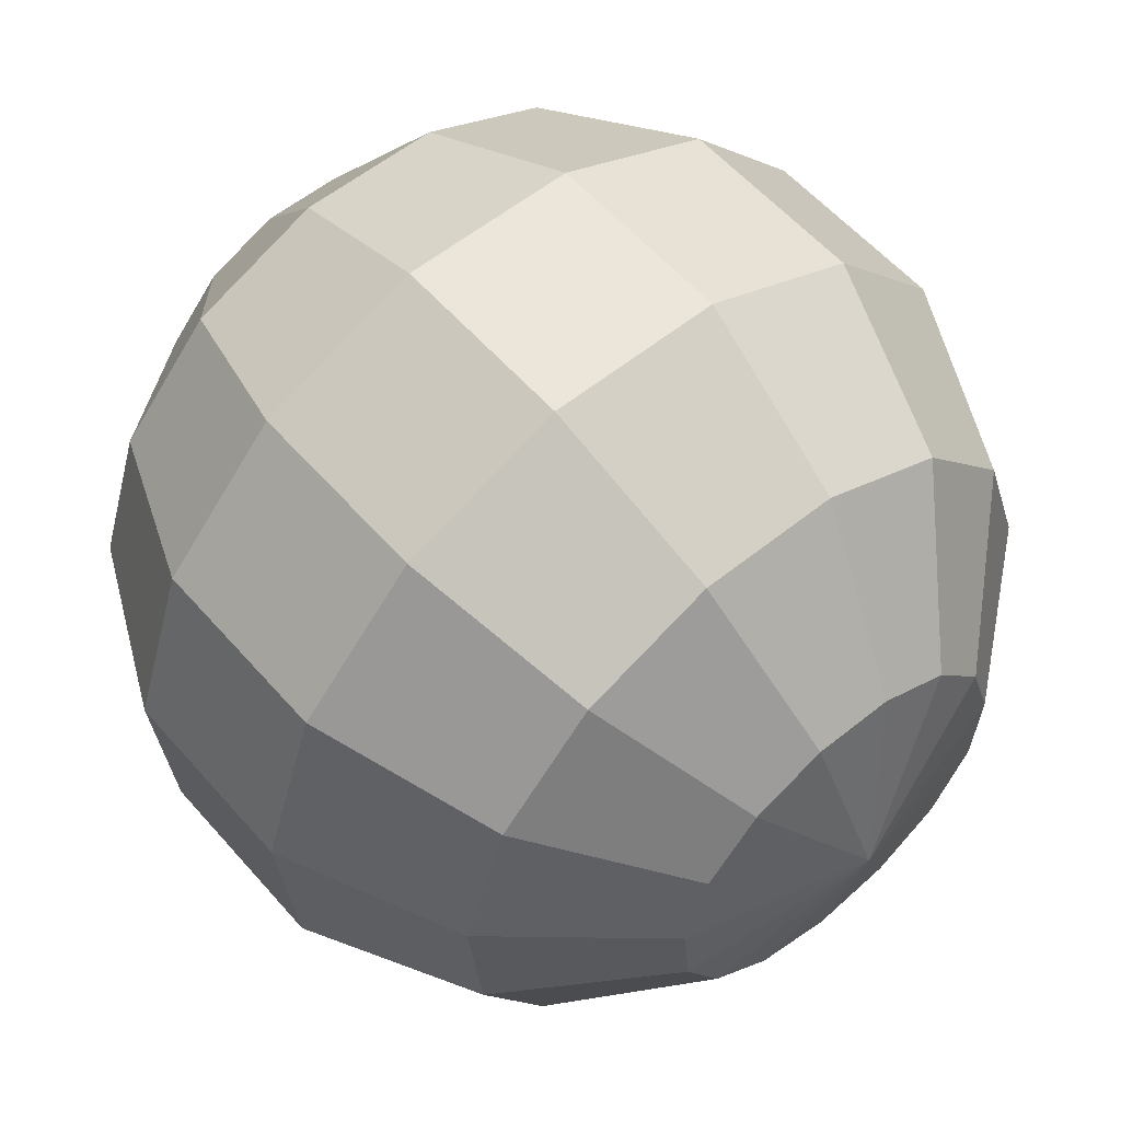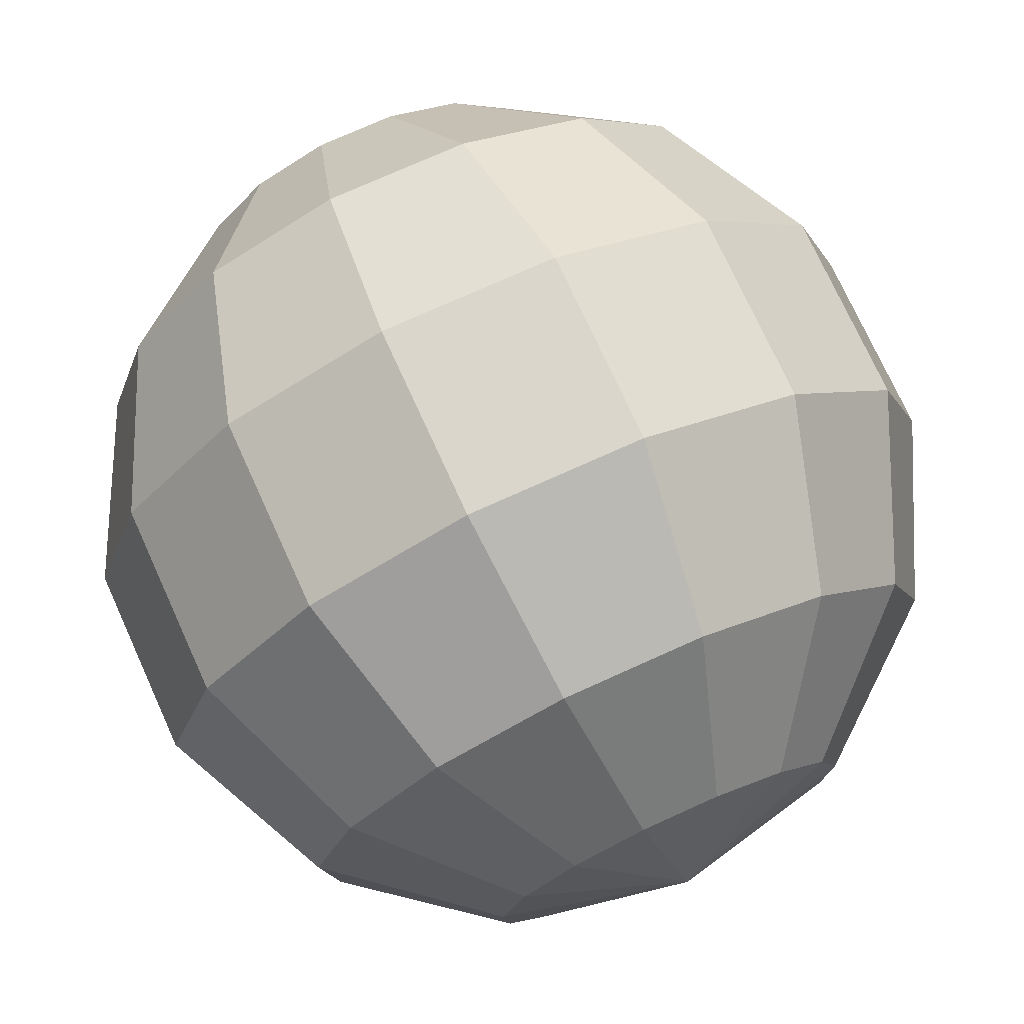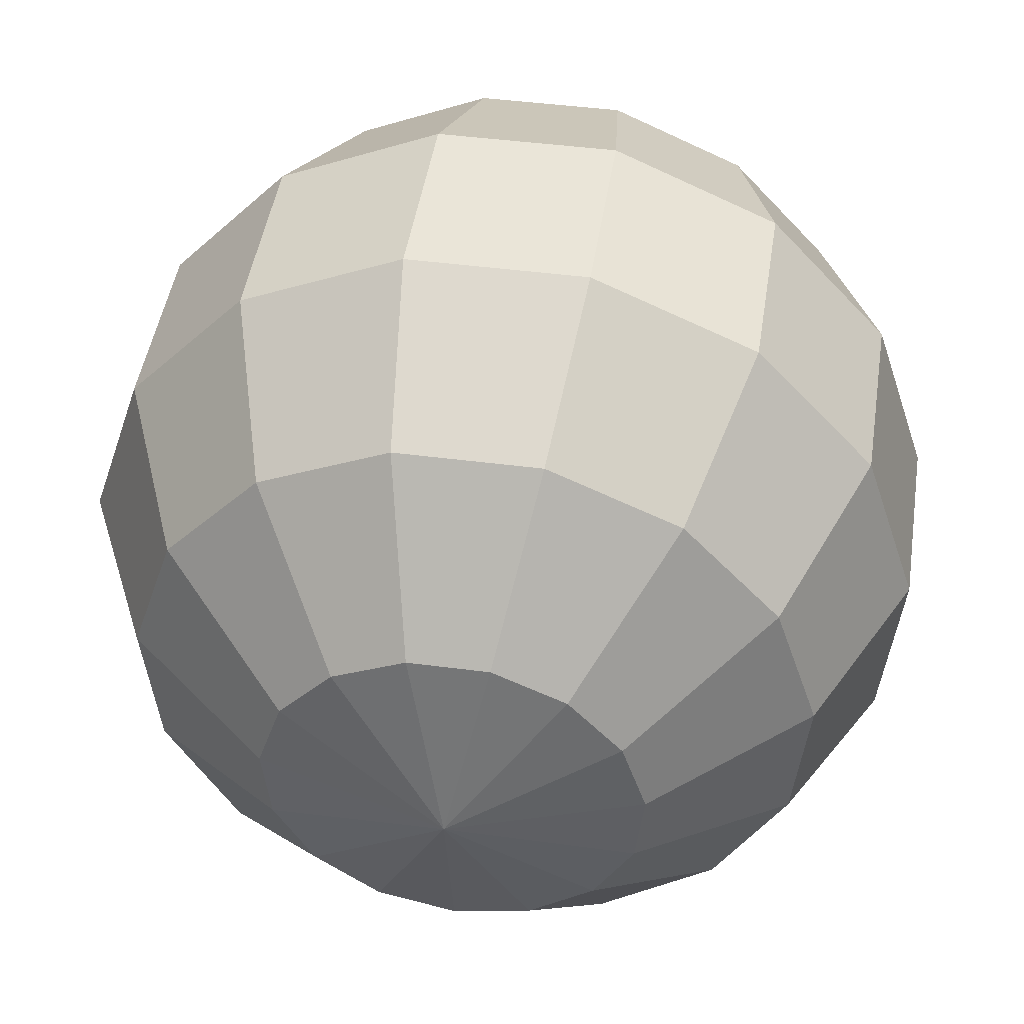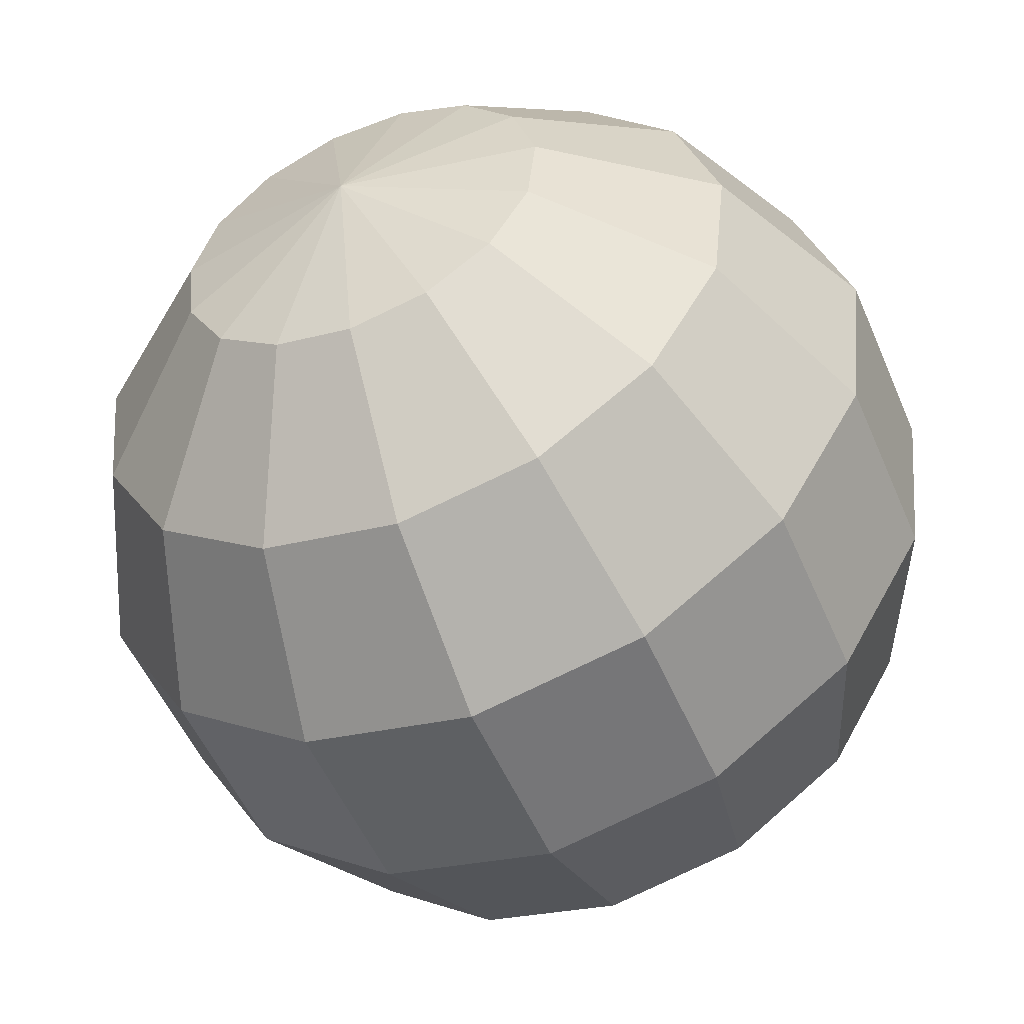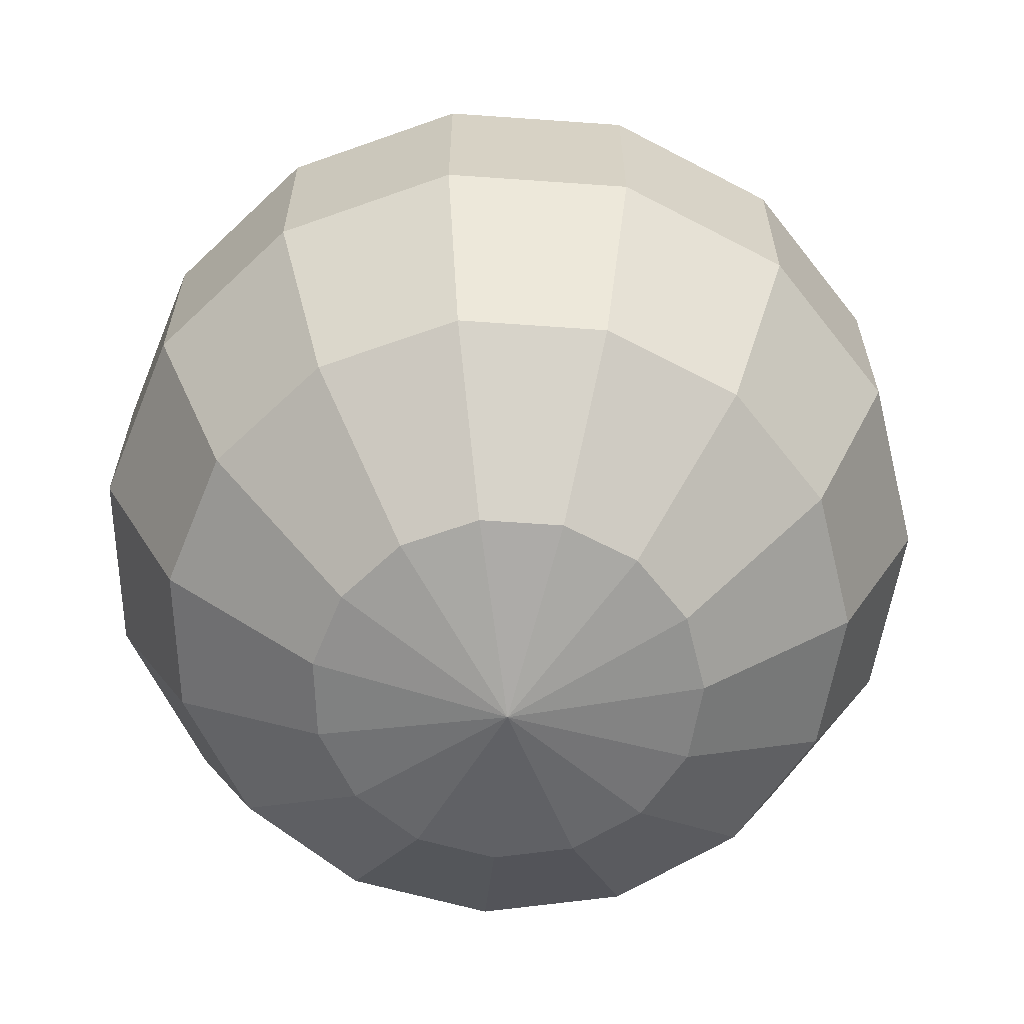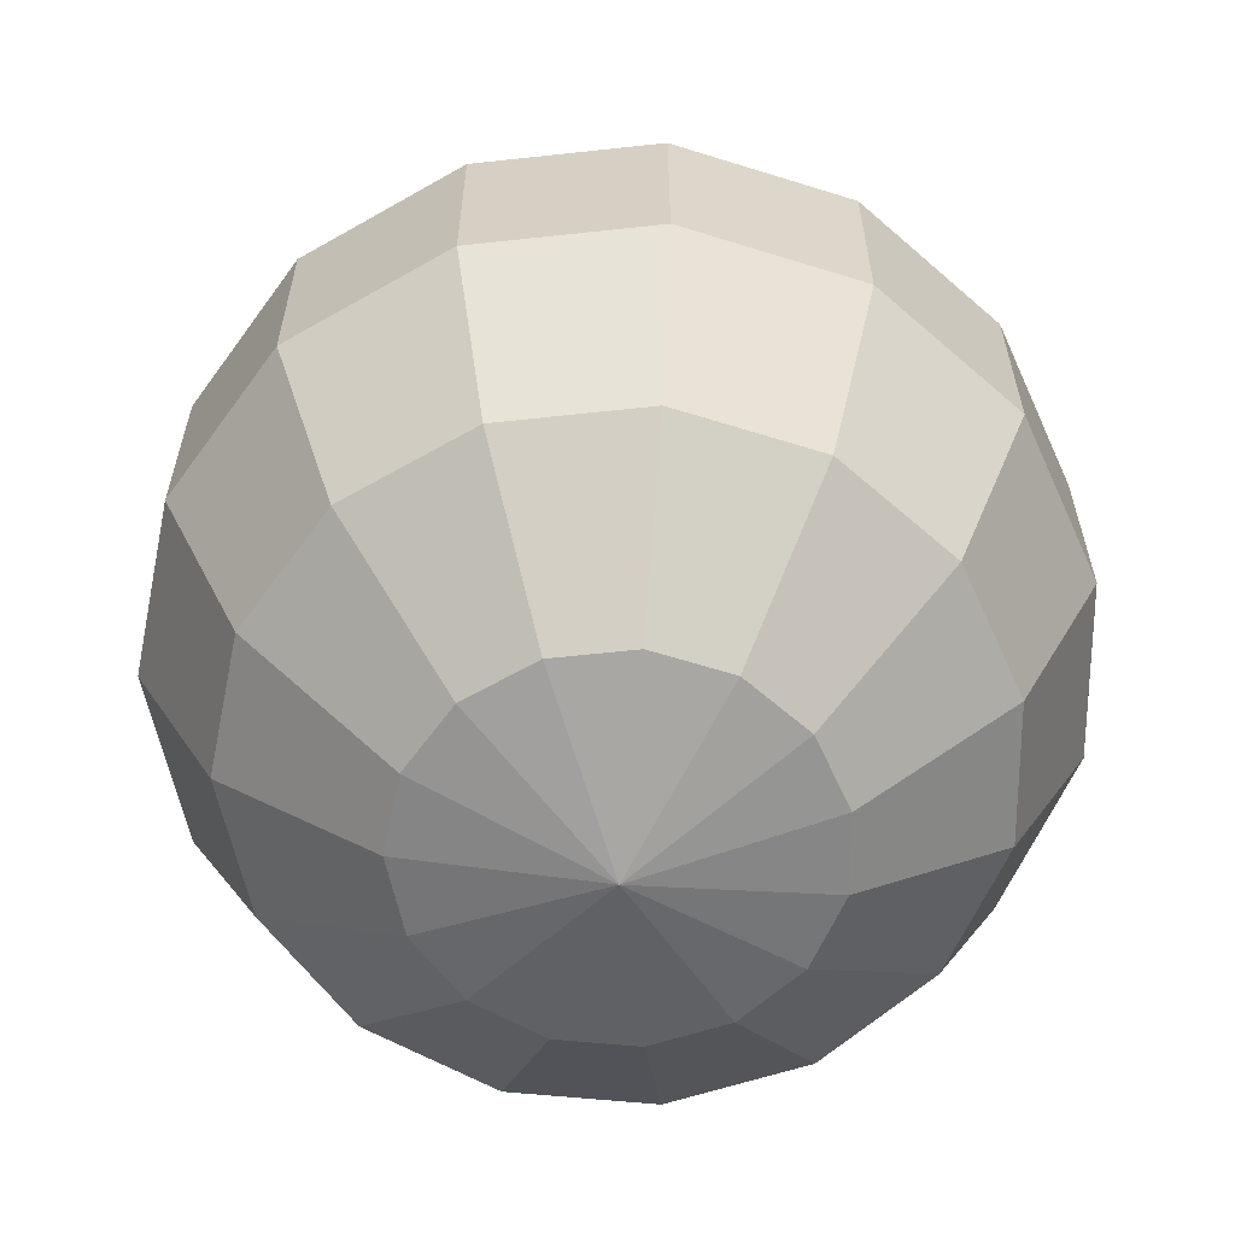
<metadata>
{"format":"obj","ext":"obj","renderer":"f3d","projection":"perspective","resolution":1024,"background":"white","views":[{"elev":56.3,"azim":-40.3,"up":"+Z"},{"elev":73.8,"azim":155.6,"up":"+Z"},{"elev":45.3,"azim":-171.4,"up":"+Z"},{"elev":-51.8,"azim":-157.4,"up":"+Z"},{"elev":-63.3,"azim":67.9,"up":"+Y"},{"elev":-61.7,"azim":-161.7,"up":"+Y"}]}
</metadata>
<code>
o LowPoly2
v 0 0.2225 -0.9749
v 0 -0.2225 -0.9749
v 0 -0.6235 -0.7818
v 0 -0.901 -0.4339
v 0.1765 0.901 -0.3964
v 0.318 0.6235 -0.7142
v 0.3965 0.2225 -0.8906
v 0.3965 -0.2225 -0.8906
v 0.318 -0.6235 -0.7142
v 0.1765 -0.901 -0.3964
v 0.3224 0.901 -0.2903
v 0.581 0.6235 -0.5231
v 0.7245 0.2225 -0.6524
v 0.7245 -0.2225 -0.6524
v 0.581 -0.6235 -0.5231
v 0.3224 -0.901 -0.2903
v 0.4126 0.901 -0.1341
v 0.7436 0.6235 -0.2416
v 0.9272 0.2225 -0.3013
v 0.9272 -0.2225 -0.3013
v 0.7436 -0.6235 -0.2416
v 0.4126 -0.901 -0.1341
v 0.4315 0.901 0.04535
v 0.7775 0.6235 0.08172
v 0.9696 0.2225 0.1019
v 0.9696 -0.2225 0.1019
v 0.7775 -0.6235 0.08172
v 0.4315 -0.901 0.04535
v 0.3758 0.901 0.2169
v 0.6771 0.6235 0.3909
v 0.8443 0.2225 0.4875
v 0.8443 -0.2225 0.4875
v 0.6771 -0.6235 0.3909
v 0.3758 -0.901 0.2169
v 0.255 0.901 0.351
v 0.4595 0.6235 0.6325
v 0.573 0.2225 0.7887
v 0.573 -0.2225 0.7887
v 0.4595 -0.6235 0.6325
v 0.255 -0.901 0.351
v 0.09021 0.901 0.4244
v 0.1626 0.6235 0.7647
v 0.2027 0.2225 0.9536
v 0.2027 -0.2225 0.9536
v 0.1626 -0.6235 0.7647
v 0.09021 -0.901 0.4244
v -0.09021 0.901 0.4244
v -0.1626 0.6235 0.7647
v -0.2027 0.2225 0.9536
v -0.2027 -0.2225 0.9536
v -0.1626 -0.6235 0.7647
v -0.09021 -0.901 0.4244
v -0.255 0.901 0.351
v -0.4595 0.6235 0.6325
v -0.573 0.2225 0.7887
v -0.573 -0.2225 0.7887
v -0.4595 -0.6235 0.6325
v -0.255 -0.901 0.351
v 0 1 0
v -0.3758 0.901 0.2169
v -0.6771 0.6235 0.3909
v -0.8443 0.2225 0.4875
v -0.8443 -0.2225 0.4875
v -0.6771 -0.6235 0.3909
v -0.3758 -0.901 0.2169
v -0.4315 0.901 0.04535
v -0.7775 0.6235 0.08172
v -0.9696 0.2225 0.1019
v -0.9696 -0.2225 0.1019
v -0.7775 -0.6235 0.08172
v -0.4315 -0.901 0.04535
v -0.4126 0.901 -0.1341
v -0.7436 0.6235 -0.2416
v -0.9272 0.2225 -0.3013
v -0.9272 -0.2225 -0.3013
v -0.7436 -0.6235 -0.2416
v -0.4126 -0.901 -0.1341
v -0.3224 0.901 -0.2903
v -0.581 0.6235 -0.5231
v -0.7245 0.2225 -0.6524
v -0.7245 -0.2225 -0.6524
v -0.581 -0.6235 -0.5231
v -0.3224 -0.901 -0.2903
v -0.1765 0.901 -0.3964
v -0.318 0.6235 -0.7142
v -0.3965 0.2225 -0.8906
v -0.3965 -0.2225 -0.8906
v -0.318 -0.6235 -0.7142
v -0.1765 -0.901 -0.3964
v 0 0.901 -0.4339
v 0 0.6235 -0.7818
v 0 -1 0
f 92 4 10
f 3 2 8 9
f 1 91 6 7
f 90 59 5
f 4 3 9 10
f 2 1 7 8
f 91 90 5 6
f 92 10 16
f 9 8 14 15
f 7 6 12 13
f 5 59 11
f 10 9 15 16
f 8 7 13 14
f 6 5 11 12
f 92 16 22
f 15 14 20 21
f 13 12 18 19
f 11 59 17
f 16 15 21 22
f 14 13 19 20
f 12 11 17 18
f 19 18 24 25
f 17 59 23
f 22 21 27 28
f 20 19 25 26
f 18 17 23 24
f 92 22 28
f 21 20 26 27
f 28 27 33 34
f 26 25 31 32
f 24 23 29 30
f 92 28 34
f 27 26 32 33
f 25 24 30 31
f 23 59 29
f 34 33 39 40
f 32 31 37 38
f 30 29 35 36
f 92 34 40
f 33 32 38 39
f 31 30 36 37
f 29 59 35
f 36 35 41 42
f 92 40 46
f 39 38 44 45
f 37 36 42 43
f 35 59 41
f 40 39 45 46
f 38 37 43 44
f 92 46 52
f 45 44 50 51
f 43 42 48 49
f 41 59 47
f 46 45 51 52
f 44 43 49 50
f 42 41 47 48
f 51 50 56 57
f 49 48 54 55
f 47 59 53
f 52 51 57 58
f 50 49 55 56
f 48 47 53 54
f 92 52 58
f 53 59 60
f 58 57 64 65
f 56 55 62 63
f 54 53 60 61
f 92 58 65
f 57 56 63 64
f 55 54 61 62
f 65 64 70 71
f 63 62 68 69
f 61 60 66 67
f 92 65 71
f 64 63 69 70
f 62 61 67 68
f 60 59 66
f 69 68 74 75
f 67 66 72 73
f 92 71 77
f 70 69 75 76
f 68 67 73 74
f 66 59 72
f 71 70 76 77
f 92 77 83
f 76 75 81 82
f 74 73 79 80
f 72 59 78
f 77 76 82 83
f 75 74 80 81
f 73 72 78 79
f 92 83 89
f 82 81 87 88
f 80 79 85 86
f 78 59 84
f 83 82 88 89
f 81 80 86 87
f 79 78 84 85
f 86 85 91 1
f 84 59 90
f 89 88 3 4
f 87 86 1 2
f 85 84 90 91
f 92 89 4
f 88 87 2 3

</code>
